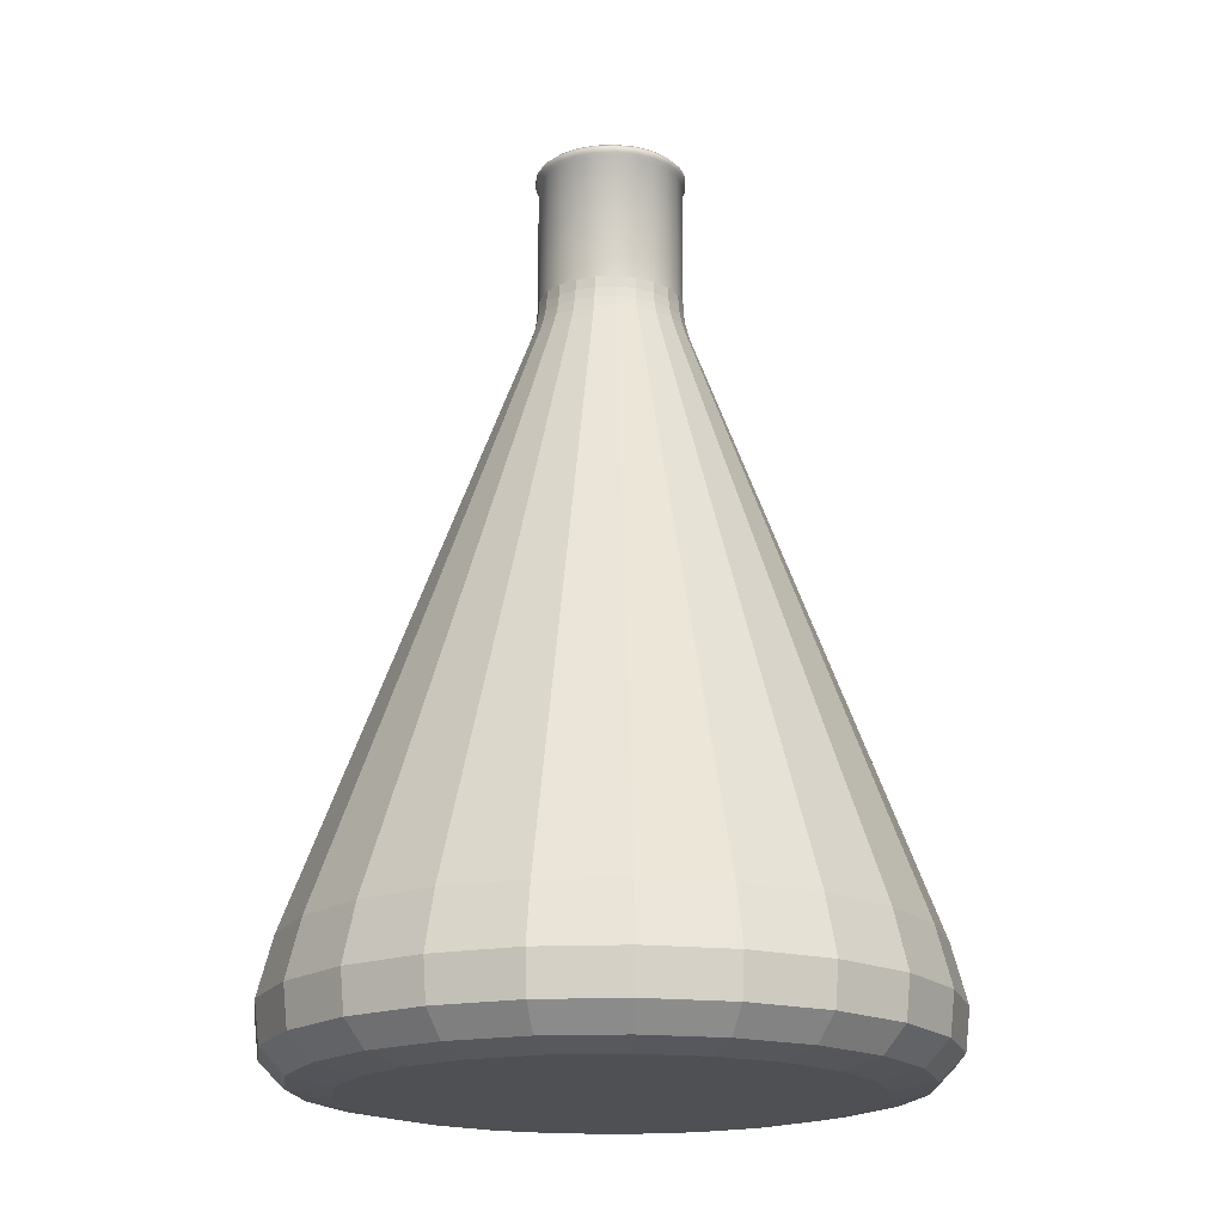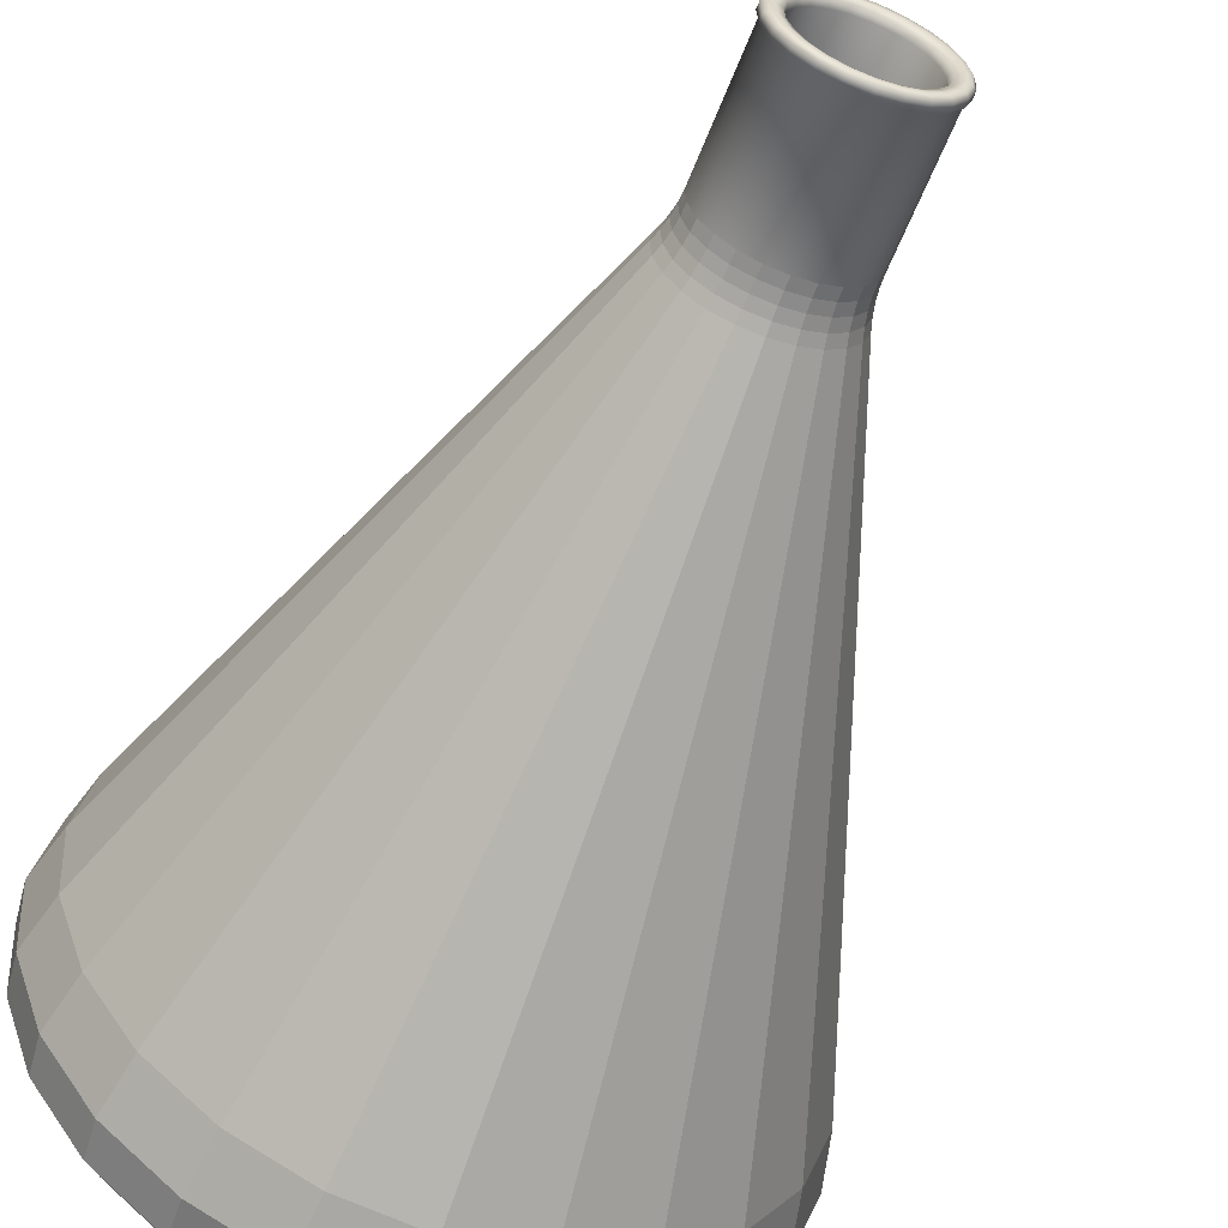
<metadata>
{"format":"obj","ext":"obj","renderer":"f3d","projection":"perspective","resolution":1024,"background":"white","views":[{"elev":-18.6,"azim":66.8,"up":"+Y"},{"elev":-59.1,"azim":159.0,"up":"+Z"}]}
</metadata>
<code>
v -1.14 10.84 -4.068
v -1.14 18.4 -4.068
v 4e-06 18.4 -4.225
v 4e-06 10.84 -4.225
v -2.195 10.84 -3.61
v -2.195 18.4 -3.61
v -3.088 10.84 -2.884
v -3.088 18.4 -2.884
v -3.751 10.84 -1.944
v -3.751 18.4 -1.944
v -4.136 10.84 -0.8596
v -4.136 18.4 -0.8596
v -4.215 10.84 0.2883
v -4.215 18.4 0.2883
v -3.981 10.84 1.415
v -3.981 18.4 1.415
v -3.452 10.84 2.436
v -3.452 18.4 2.436
v -2.666 10.84 3.277
v -2.666 18.4 3.277
v -1.683 10.84 3.875
v -1.683 18.4 3.875
v -0.5753 10.84 4.185
v -0.5753 18.4 4.185
v 0.5753 10.84 4.185
v 0.5753 18.4 4.185
v 1.683 10.84 3.875
v 1.683 18.4 3.875
v 2.666 10.84 3.277
v 2.666 18.4 3.277
v 3.452 10.84 2.436
v 3.452 18.4 2.436
v 3.981 10.84 1.415
v 3.981 18.4 1.415
v 4.215 10.84 0.2883
v 4.215 18.4 0.2883
v 4.136 10.84 -0.8596
v 4.136 18.4 -0.8596
v 3.751 10.84 -1.944
v 3.751 18.4 -1.944
v 3.088 10.84 -2.884
v 3.088 18.4 -2.884
v 2.195 10.84 -3.61
v 2.195 18.4 -3.61
v 1.14 10.84 -4.068
v 1.14 18.4 -4.068
v 4e-06 19.16 -4.225
v -1.14 19.16 -4.068
v -1.04 19.16 -3.712
v 4e-06 19.16 -3.855
v -2.195 19.16 -3.61
v -2.003 19.16 -3.294
v -3.088 19.16 -2.884
v -2.817 19.16 -2.631
v -3.751 19.16 -1.944
v -3.423 19.16 -1.774
v -4.136 19.16 -0.8596
v -3.774 19.16 -0.7843
v -4.215 19.16 0.2883
v -3.846 19.16 0.2631
v -3.981 19.16 1.415
v -3.632 19.16 1.291
v -3.452 19.16 2.436
v -3.149 19.16 2.223
v -2.666 19.16 3.277
v -2.433 19.16 2.99
v -1.683 19.16 3.875
v -1.536 19.16 3.536
v -0.5753 19.16 4.185
v -0.5249 19.16 3.819
v 0.5753 19.16 4.185
v 0.5249 19.16 3.819
v 1.683 19.16 3.875
v 1.536 19.16 3.536
v 2.666 19.16 3.277
v 2.433 19.16 2.99
v 3.452 19.16 2.436
v 3.149 19.16 2.223
v 3.981 19.16 1.415
v 3.632 19.16 1.291
v 4.215 19.16 0.2883
v 3.846 19.16 0.2631
v 4.136 19.16 -0.8596
v 3.774 19.16 -0.7843
v 3.751 19.16 -1.944
v 3.423 19.16 -1.774
v 3.088 19.16 -2.884
v 2.817 19.16 -2.631
v 2.195 19.16 -3.61
v 2.003 19.16 -3.294
v 1.14 19.16 -4.068
v 1.04 19.16 -3.712
v 4e-06 18.66 -3.354
v -0.905 18.66 -3.23
v -0.905 14.69 -3.23
v 4e-06 14.69 -3.354
v -1.743 18.66 -2.866
v -1.743 14.69 -2.866
v -2.452 18.66 -2.29
v -2.452 14.69 -2.29
v -2.978 18.66 -1.543
v -2.978 14.69 -1.543
v -3.284 18.66 -0.6825
v -3.284 14.69 -0.6825
v -3.347 18.66 0.2289
v -3.347 14.69 0.2289
v -3.161 18.66 1.123
v -3.161 14.69 1.123
v -2.74 18.66 1.934
v -2.74 14.69 1.934
v -2.117 18.66 2.602
v -2.117 14.69 2.602
v -1.336 18.66 3.077
v -1.336 14.69 3.077
v -0.4568 18.66 3.323
v -0.4568 14.69 3.323
v 0.4568 18.66 3.323
v 0.4568 14.69 3.323
v 1.336 18.66 3.077
v 1.336 14.69 3.077
v 2.117 18.66 2.602
v 2.117 14.69 2.602
v 2.74 18.66 1.934
v 2.74 14.69 1.934
v 3.161 18.66 1.123
v 3.161 14.69 1.123
v 3.347 18.66 0.2289
v 3.347 14.69 0.2289
v 3.284 18.66 -0.6825
v 3.284 14.69 -0.6825
v 2.978 18.66 -1.543
v 2.978 14.69 -1.543
v 2.452 18.66 -2.29
v 2.452 14.69 -2.29
v 1.743 18.66 -2.866
v 1.743 14.69 -2.866
v 0.905 18.66 -3.23
v 0.905 14.69 -3.23
v -1.193 18.96 -4.258
v 0 18.96 -4.422
v 0 18.6 -4.422
v -1.193 18.6 -4.258
v -2.297 18.96 -3.778
v -2.297 18.6 -3.778
v -3.231 18.96 -3.018
v -3.231 18.6 -3.018
v -3.926 18.96 -2.034
v -3.926 18.6 -2.034
v -4.329 18.96 -0.8996
v -4.329 18.6 -0.8996
v -4.411 18.96 0.3017
v -4.411 18.6 0.3017
v -4.166 18.96 1.481
v -4.166 18.6 1.481
v -3.612 18.96 2.55
v -3.612 18.6 2.55
v -2.79 18.96 3.43
v -2.79 18.6 3.43
v -1.762 18.96 4.056
v -1.762 18.6 4.056
v -0.6021 18.96 4.38
v -0.6021 18.6 4.38
v 0.6021 18.96 4.38
v 0.6021 18.6 4.38
v 1.762 18.96 4.056
v 1.762 18.6 4.056
v 2.79 18.96 3.43
v 2.79 18.6 3.43
v 3.612 18.96 2.55
v 3.612 18.6 2.55
v 4.166 18.96 1.481
v 4.166 18.6 1.481
v 4.411 18.96 0.3017
v 4.411 18.6 0.3017
v 4.329 18.96 -0.8996
v 4.329 18.6 -0.8996
v 3.926 18.96 -2.034
v 3.926 18.6 -2.034
v 3.232 18.96 -3.018
v 3.232 18.6 -3.018
v 2.297 18.96 -3.778
v 2.297 18.6 -3.778
v 1.193 18.96 -4.258
v 1.193 18.6 -4.258
v 4e-06 19.03 -3.48
v -0.9388 19.03 -3.351
v -1.808 19.03 -2.973
v -2.543 19.03 -2.375
v -3.089 19.03 -1.601
v -3.407 19.03 -0.7079
v -3.471 19.03 0.2374
v -3.279 19.03 1.165
v -2.843 19.03 2.007
v -2.196 19.03 2.699
v -1.386 19.03 3.191
v -0.4738 19.03 3.447
v 0.4738 19.03 3.447
v 1.386 19.03 3.191
v 2.196 19.03 2.699
v 2.843 19.03 2.007
v 3.279 19.03 1.165
v 3.471 19.03 0.2375
v 3.407 19.03 -0.7079
v 3.089 19.03 -1.601
v 2.543 19.03 -2.375
v 1.808 19.03 -2.973
v 0.9388 19.03 -3.351
v 4e-06 8.309 -4.687
v 4e-06 -26.85 -17.96
v -4.847 -26.85 -17.3
v -1.265 8.309 -4.513
v -9.334 -26.85 -15.35
v -2.435 8.309 -4.005
v -13.13 -26.85 -12.26
v -3.426 8.309 -3.199
v -15.95 -26.85 -8.265
v -4.162 8.309 -2.156
v -17.59 -26.85 -3.655
v -4.589 8.309 -0.9536
v -17.92 -26.85 1.226
v -4.676 8.309 0.3199
v -16.93 -26.85 6.016
v -4.417 8.309 1.57
v -14.68 -26.85 10.36
v -3.829 8.309 2.703
v -11.34 -26.85 13.94
v -2.958 8.309 3.636
v -7.157 -26.85 16.48
v -1.867 8.309 4.299
v -2.446 -26.85 17.8
v -0.6382 8.309 4.644
v 2.446 -26.85 17.8
v 0.6382 8.309 4.644
v 7.157 -26.85 16.48
v 1.867 8.309 4.299
v 11.34 -26.85 13.94
v 2.958 8.309 3.636
v 14.68 -26.85 10.36
v 3.829 8.309 2.703
v 16.93 -26.85 6.016
v 4.417 8.309 1.57
v 17.92 -26.85 1.226
v 4.676 8.309 0.3199
v 17.59 -26.85 -3.655
v 4.589 8.309 -0.9536
v 15.95 -26.85 -8.265
v 4.162 8.309 -2.156
v 13.13 -26.85 -12.26
v 3.426 8.309 -3.199
v 9.334 -26.85 -15.35
v 2.435 8.309 -4.005
v 4.847 -26.85 -17.3
v 1.265 8.309 -4.513
v -3.929 -34.58 -14.02
v 4e-06 -34.58 -14.56
v 4e-06 -34.58 -14.56
v -3.929 -34.58 -14.02
v -7.567 -34.58 -12.44
v -7.567 -34.58 -12.44
v -10.64 -34.58 -9.941
v -10.64 -34.58 -9.941
v -12.93 -34.58 -6.701
v -12.93 -34.58 -6.701
v -14.26 -34.58 -2.963
v -14.26 -34.58 -2.963
v -14.53 -34.58 0.9939
v -14.53 -34.58 0.9939
v -13.72 -34.58 4.877
v -13.72 -34.58 4.877
v -11.9 -34.58 8.399
v -11.9 -34.58 8.399
v -9.191 -34.58 11.3
v -9.191 -34.58 11.3
v -5.802 -34.58 13.36
v -5.802 -34.58 13.36
v -1.983 -34.58 14.43
v -1.983 -34.58 14.43
v 1.983 -34.58 14.43
v 1.983 -34.58 14.43
v 5.802 -34.58 13.36
v 5.802 -34.58 13.36
v 9.191 -34.58 11.3
v 9.191 -34.58 11.3
v 11.9 -34.58 8.399
v 11.9 -34.58 8.399
v 13.72 -34.58 4.877
v 13.72 -34.58 4.877
v 14.53 -34.58 0.9939
v 14.53 -34.58 0.9939
v 14.26 -34.58 -2.963
v 14.26 -34.58 -2.963
v 12.93 -34.58 -6.701
v 12.93 -34.58 -6.701
v 10.64 -34.58 -9.941
v 10.64 -34.58 -9.941
v 7.567 -34.58 -12.44
v 7.567 -34.58 -12.44
v 3.929 -34.58 -14.02
v 3.929 -34.58 -14.02
v 4e-06 -34.58 2e-06
v -5.084 -30.23 -18.15
v 4e-06 -30.23 -18.85
v -9.792 -30.23 -16.1
v -13.77 -30.23 -12.86
v -16.73 -30.23 -8.67
v -18.45 -30.23 -3.834
v -18.8 -30.23 1.286
v -17.76 -30.23 6.311
v -15.4 -30.23 10.87
v -11.89 -30.23 14.62
v -7.508 -30.23 17.29
v -2.566 -30.23 18.67
v 2.566 -30.23 18.67
v 7.508 -30.23 17.29
v 11.89 -30.23 14.62
v 15.4 -30.23 10.87
v 17.76 -30.23 6.311
v 18.8 -30.23 1.286
v 18.45 -30.23 -3.834
v 16.73 -30.23 -8.67
v 13.77 -30.23 -12.86
v 9.792 -30.23 -16.1
v 5.084 -30.23 -18.15
v -5.011 -32.65 -17.88
v 4e-06 -32.65 -18.57
v -4.626 -34.09 -16.51
v 4e-06 -34.09 -17.15
v -9.65 -32.65 -15.87
v -8.908 -34.09 -14.65
v -13.57 -32.65 -12.68
v -12.53 -34.09 -11.7
v -16.49 -32.65 -8.544
v -15.22 -34.09 -7.888
v -18.18 -32.65 -3.779
v -16.79 -34.09 -3.488
v -18.53 -32.65 1.267
v -17.11 -34.09 1.17
v -17.5 -32.65 6.22
v -16.16 -34.09 5.742
v -15.17 -32.65 10.71
v -14.01 -34.09 9.887
v -11.72 -32.65 14.41
v -10.82 -34.09 13.3
v -7.399 -32.65 17.03
v -6.831 -34.09 15.73
v -2.529 -32.65 18.4
v -2.335 -34.09 16.99
v 2.529 -32.65 18.4
v 2.335 -34.09 16.99
v 7.399 -32.65 17.03
v 6.831 -34.09 15.73
v 11.72 -32.65 14.41
v 10.82 -34.09 13.3
v 15.17 -32.65 10.71
v 14.01 -34.09 9.887
v 17.5 -32.65 6.22
v 16.16 -34.09 5.742
v 18.53 -32.65 1.267
v 17.11 -34.09 1.17
v 18.18 -32.65 -3.779
v 16.79 -34.09 -3.488
v 16.49 -32.65 -8.544
v 15.22 -34.09 -7.888
v 13.57 -32.65 -12.68
v 12.53 -34.09 -11.7
v 9.65 -32.65 -15.87
v 8.908 -34.09 -14.65
v 5.011 -32.65 -17.88
v 4.626 -34.09 -16.51
v -1.148 10.19 -4.096
v 4e-06 10.19 -4.254
v -2.21 10.19 -3.634
v -3.109 10.19 -2.903
v -3.777 10.19 -1.957
v -4.165 10.19 -0.8654
v -4.244 10.19 0.2903
v -4.008 10.19 1.424
v -3.475 10.19 2.453
v -2.684 10.19 3.3
v -1.695 10.19 3.902
v -0.5792 10.19 4.214
v 0.5792 10.19 4.214
v 1.695 10.19 3.902
v 2.684 10.19 3.3
v 3.475 10.19 2.453
v 4.008 10.19 1.424
v 4.244 10.19 0.2903
v 4.165 10.19 -0.8654
v 3.777 10.19 -1.957
v 3.109 10.19 -2.903
v 2.21 10.19 -3.634
v 1.148 10.19 -4.096
v -1.171 9.554 -4.179
v 4e-06 9.554 -4.34
v -1.21 8.926 -4.319
v 4e-06 8.926 -4.485
v -2.255 9.554 -3.709
v -2.33 8.926 -3.832
v -3.172 9.554 -2.963
v -3.278 8.926 -3.061
v -3.854 9.554 -1.997
v -3.982 8.926 -2.063
v -4.25 9.554 -0.8831
v -4.391 8.926 -0.9125
v -4.33 9.554 0.2962
v -4.474 8.926 0.3061
v -4.09 9.554 1.454
v -4.226 8.926 1.502
v -3.546 9.554 2.503
v -3.664 8.926 2.586
v -2.739 9.554 3.367
v -2.83 8.926 3.479
v -1.729 9.554 3.981
v -1.787 8.926 4.114
v -0.591 9.554 4.3
v -0.6107 8.926 4.443
v 0.591 9.554 4.3
v 0.6107 8.926 4.443
v 1.729 9.554 3.981
v 1.787 8.926 4.114
v 2.739 9.554 3.367
v 2.83 8.926 3.479
v 3.546 9.554 2.503
v 3.664 8.926 2.586
v 4.09 9.554 1.454
v 4.226 8.926 1.502
v 4.33 9.554 0.2962
v 4.474 8.926 0.3061
v 4.25 9.554 -0.8831
v 4.391 8.926 -0.9125
v 3.854 9.554 -1.997
v 3.982 8.926 -2.063
v 3.172 9.554 -2.963
v 3.278 8.926 -3.061
v 2.255 9.554 -3.709
v 2.33 8.926 -3.832
v 1.171 9.554 -4.179
v 1.21 8.926 -4.319
f 208 209 210 211
f 211 210 212 213
f 213 212 214 215
f 215 214 216 217
f 217 216 218 219
f 219 218 220 221
f 221 220 222 223
f 223 222 224 225
f 225 224 226 227
f 227 226 228 229
f 229 228 230 231
f 231 230 232 233
f 233 232 234 235
f 235 234 236 237
f 237 236 238 239
f 239 238 240 241
f 241 240 242 243
f 243 242 244 245
f 245 244 246 247
f 247 246 248 249
f 249 248 250 251
f 251 250 252 253
f 253 252 209 208
f 254 255 256 257
f 258 254 257 259
f 260 258 259 261
f 262 260 261 263
f 264 262 263 265
f 266 264 265 267
f 268 266 267 269
f 270 268 269 271
f 272 270 271 273
f 274 272 273 275
f 276 274 275 277
f 278 276 277 279
f 280 278 279 281
f 282 280 281 283
f 284 282 283 285
f 286 284 285 287
f 288 286 287 289
f 290 288 289 291
f 292 290 291 293
f 294 292 293 295
f 296 294 295 297
f 298 296 297 299
f 255 298 299 256
f 257 256 300
f 259 257 300
f 261 259 300
f 263 261 300
f 265 263 300
f 267 265 300
f 269 267 300
f 271 269 300
f 273 271 300
f 275 273 300
f 277 275 300
f 279 277 300
f 281 279 300
f 283 281 300
f 285 283 300
f 287 285 300
f 289 287 300
f 291 289 300
f 293 291 300
f 295 293 300
f 297 295 300
f 299 297 300
f 256 299 300
f 301 210 209 302
f 303 212 210 301
f 304 214 212 303
f 305 216 214 304
f 306 218 216 305
f 307 220 218 306
f 308 222 220 307
f 309 224 222 308
f 310 226 224 309
f 311 228 226 310
f 312 230 228 311
f 313 232 230 312
f 314 234 232 313
f 315 236 234 314
f 316 238 236 315
f 317 240 238 316
f 318 242 240 317
f 319 244 242 318
f 320 246 244 319
f 321 248 246 320
f 322 250 248 321
f 323 252 250 322
f 302 209 252 323
f 324 301 302 325
f 326 324 325 327
f 254 326 327 255
f 328 303 301 324
f 329 328 324 326
f 258 329 326 254
f 330 304 303 328
f 331 330 328 329
f 260 331 329 258
f 332 305 304 330
f 333 332 330 331
f 262 333 331 260
f 334 306 305 332
f 335 334 332 333
f 264 335 333 262
f 336 307 306 334
f 337 336 334 335
f 266 337 335 264
f 338 308 307 336
f 339 338 336 337
f 268 339 337 266
f 340 309 308 338
f 341 340 338 339
f 270 341 339 268
f 342 310 309 340
f 343 342 340 341
f 272 343 341 270
f 344 311 310 342
f 345 344 342 343
f 274 345 343 272
f 346 312 311 344
f 347 346 344 345
f 276 347 345 274
f 348 313 312 346
f 349 348 346 347
f 278 349 347 276
f 350 314 313 348
f 351 350 348 349
f 280 351 349 278
f 352 315 314 350
f 353 352 350 351
f 282 353 351 280
f 354 316 315 352
f 355 354 352 353
f 284 355 353 282
f 356 317 316 354
f 357 356 354 355
f 286 357 355 284
f 358 318 317 356
f 359 358 356 357
f 288 359 357 286
f 360 319 318 358
f 361 360 358 359
f 290 361 359 288
f 362 320 319 360
f 363 362 360 361
f 292 363 361 290
f 364 321 320 362
f 365 364 362 363
f 294 365 363 292
f 366 322 321 364
f 367 366 364 365
f 296 367 365 294
f 368 323 322 366
f 369 368 366 367
f 298 369 367 296
f 325 302 323 368
f 327 325 368 369
f 255 327 369 298
f 370 1 4 371
f 372 5 1 370
f 373 7 5 372
f 374 9 7 373
f 375 11 9 374
f 376 13 11 375
f 377 15 13 376
f 378 17 15 377
f 379 19 17 378
f 380 21 19 379
f 381 23 21 380
f 382 25 23 381
f 383 27 25 382
f 384 29 27 383
f 385 31 29 384
f 386 33 31 385
f 387 35 33 386
f 388 37 35 387
f 389 39 37 388
f 390 41 39 389
f 391 43 41 390
f 392 45 43 391
f 371 4 45 392
f 393 370 371 394
f 395 393 394 396
f 211 395 396 208
f 397 372 370 393
f 398 397 393 395
f 213 398 395 211
f 399 373 372 397
f 400 399 397 398
f 215 400 398 213
f 401 374 373 399
f 402 401 399 400
f 217 402 400 215
f 403 375 374 401
f 404 403 401 402
f 219 404 402 217
f 405 376 375 403
f 406 405 403 404
f 221 406 404 219
f 407 377 376 405
f 408 407 405 406
f 223 408 406 221
f 409 378 377 407
f 410 409 407 408
f 225 410 408 223
f 411 379 378 409
f 412 411 409 410
f 227 412 410 225
f 413 380 379 411
f 414 413 411 412
f 229 414 412 227
f 415 381 380 413
f 416 415 413 414
f 231 416 414 229
f 417 382 381 415
f 418 417 415 416
f 233 418 416 231
f 419 383 382 417
f 420 419 417 418
f 235 420 418 233
f 421 384 383 419
f 422 421 419 420
f 237 422 420 235
f 423 385 384 421
f 424 423 421 422
f 239 424 422 237
f 425 386 385 423
f 426 425 423 424
f 241 426 424 239
f 427 387 386 425
f 428 427 425 426
f 243 428 426 241
f 429 388 387 427
f 430 429 427 428
f 245 430 428 243
f 431 389 388 429
f 432 431 429 430
f 247 432 430 245
f 433 390 389 431
f 434 433 431 432
f 249 434 432 247
f 435 391 390 433
f 436 435 433 434
f 251 436 434 249
f 437 392 391 435
f 438 437 435 436
f 253 438 436 251
f 394 371 392 437
f 396 394 437 438
f 208 396 438 253
f 1 2 3 4
f 5 6 2 1
f 7 8 6 5
f 9 10 8 7
f 11 12 10 9
f 13 14 12 11
f 15 16 14 13
f 17 18 16 15
f 19 20 18 17
f 21 22 20 19
f 23 24 22 21
f 25 26 24 23
f 27 28 26 25
f 29 30 28 27
f 31 32 30 29
f 33 34 32 31
f 35 36 34 33
f 37 38 36 35
f 39 40 38 37
f 41 42 40 39
f 43 44 42 41
f 45 46 44 43
f 4 3 46 45
f 47 48 49 50
f 48 51 52 49
f 51 53 54 52
f 53 55 56 54
f 55 57 58 56
f 57 59 60 58
f 59 61 62 60
f 61 63 64 62
f 63 65 66 64
f 65 67 68 66
f 67 69 70 68
f 69 71 72 70
f 71 73 74 72
f 73 75 76 74
f 75 77 78 76
f 77 79 80 78
f 79 81 82 80
f 81 83 84 82
f 83 85 86 84
f 85 87 88 86
f 87 89 90 88
f 89 91 92 90
f 91 47 50 92
f 93 94 95 96
f 94 97 98 95
f 97 99 100 98
f 99 101 102 100
f 101 103 104 102
f 103 105 106 104
f 105 107 108 106
f 107 109 110 108
f 109 111 112 110
f 111 113 114 112
f 113 115 116 114
f 115 117 118 116
f 117 119 120 118
f 119 121 122 120
f 121 123 124 122
f 123 125 126 124
f 125 127 128 126
f 127 129 130 128
f 129 131 132 130
f 131 133 134 132
f 133 135 136 134
f 135 137 138 136
f 137 93 96 138
f 139 140 141 142
f 143 139 142 144
f 145 143 144 146
f 147 145 146 148
f 149 147 148 150
f 151 149 150 152
f 153 151 152 154
f 155 153 154 156
f 157 155 156 158
f 159 157 158 160
f 161 159 160 162
f 163 161 162 164
f 165 163 164 166
f 167 165 166 168
f 169 167 168 170
f 171 169 170 172
f 173 171 172 174
f 175 173 174 176
f 177 175 176 178
f 179 177 178 180
f 181 179 180 182
f 183 181 182 184
f 140 183 184 141
f 48 47 140 139
f 47 91 183 140
f 91 89 181 183
f 89 87 179 181
f 87 85 177 179
f 85 83 175 177
f 83 81 173 175
f 81 79 171 173
f 79 77 169 171
f 77 75 167 169
f 75 73 165 167
f 73 71 163 165
f 71 69 161 163
f 69 67 159 161
f 67 65 157 159
f 65 63 155 157
f 63 61 153 155
f 61 59 151 153
f 59 57 149 151
f 57 55 147 149
f 55 53 145 147
f 53 51 143 145
f 51 48 139 143
f 3 2 142 141
f 2 6 144 142
f 6 8 146 144
f 8 10 148 146
f 10 12 150 148
f 12 14 152 150
f 14 16 154 152
f 16 18 156 154
f 18 20 158 156
f 20 22 160 158
f 22 24 162 160
f 24 26 164 162
f 26 28 166 164
f 28 30 168 166
f 30 32 170 168
f 32 34 172 170
f 34 36 174 172
f 36 38 176 174
f 38 40 178 176
f 40 42 180 178
f 42 44 182 180
f 44 46 184 182
f 46 3 141 184
f 185 50 49 186
f 186 49 52 187
f 187 52 54 188
f 188 54 56 189
f 189 56 58 190
f 190 58 60 191
f 191 60 62 192
f 192 62 64 193
f 193 64 66 194
f 194 66 68 195
f 195 68 70 196
f 196 70 72 197
f 197 72 74 198
f 198 74 76 199
f 199 76 78 200
f 200 78 80 201
f 201 80 82 202
f 202 82 84 203
f 203 84 86 204
f 204 86 88 205
f 205 88 90 206
f 206 90 92 207
f 207 92 50 185
f 93 185 186 94
f 94 186 187 97
f 97 187 188 99
f 99 188 189 101
f 101 189 190 103
f 103 190 191 105
f 105 191 192 107
f 107 192 193 109
f 109 193 194 111
f 111 194 195 113
f 113 195 196 115
f 115 196 197 117
f 117 197 198 119
f 119 198 199 121
f 121 199 200 123
f 123 200 201 125
f 125 201 202 127
f 127 202 203 129
f 129 203 204 131
f 131 204 205 133
f 133 205 206 135
f 135 206 207 137
f 137 207 185 93

</code>
